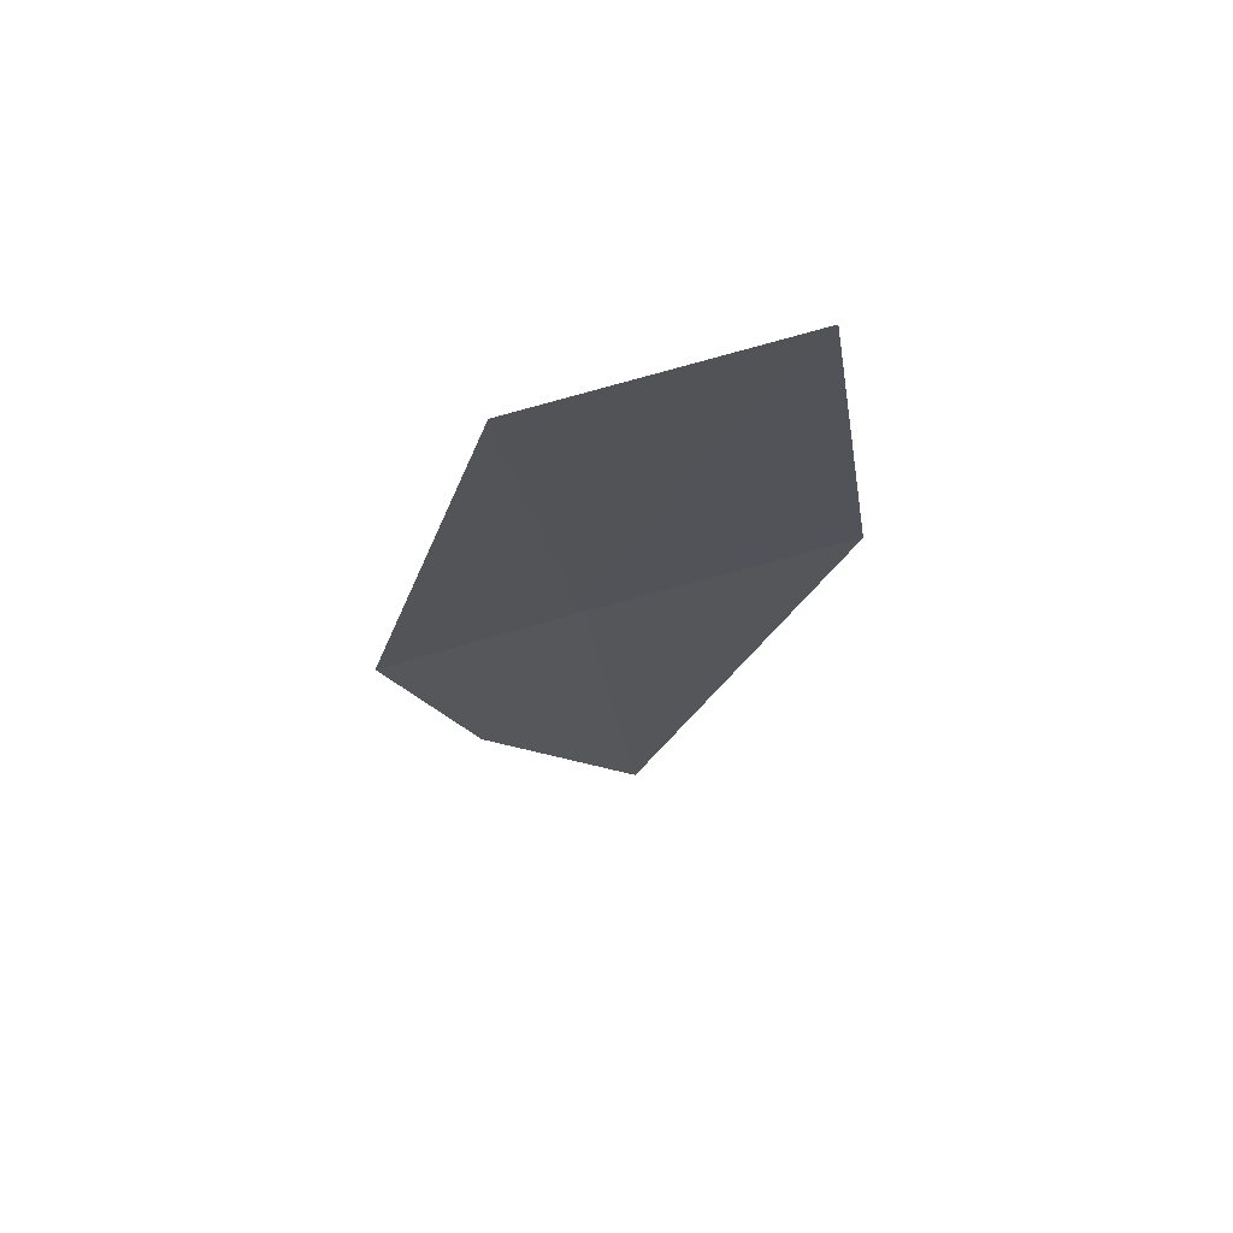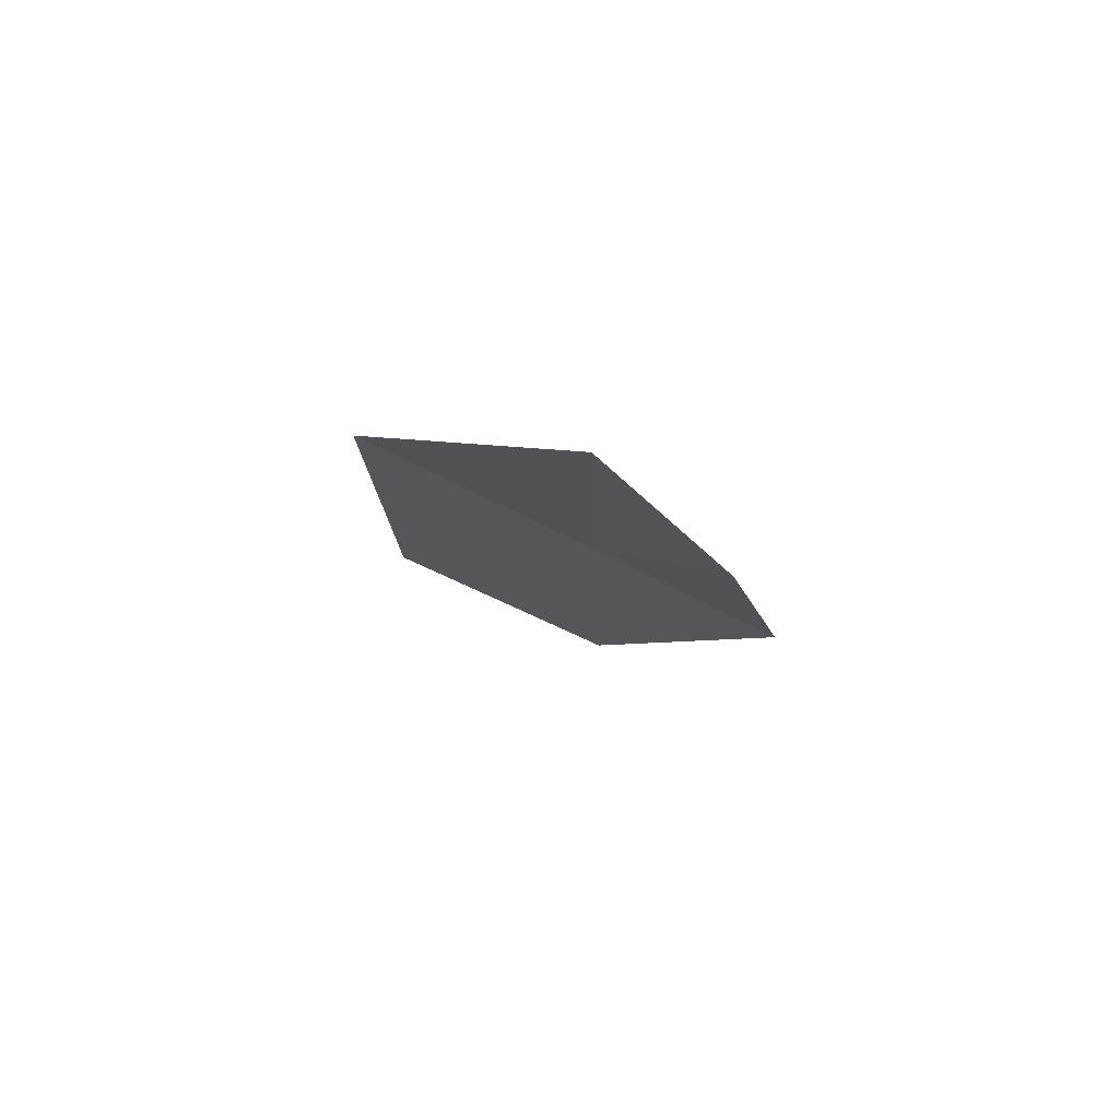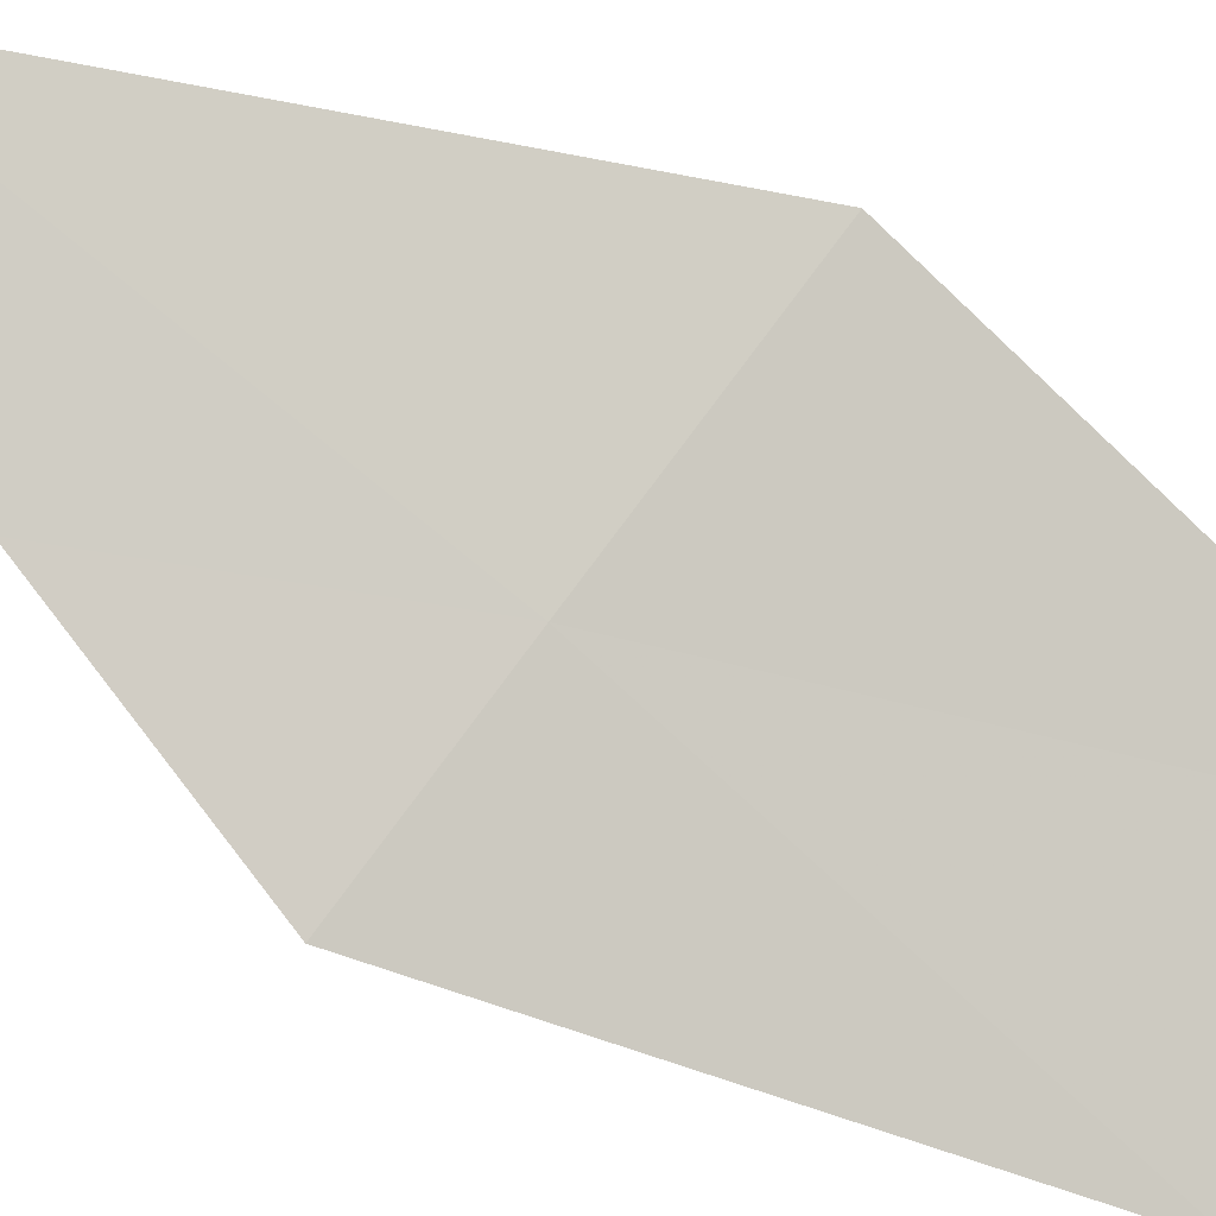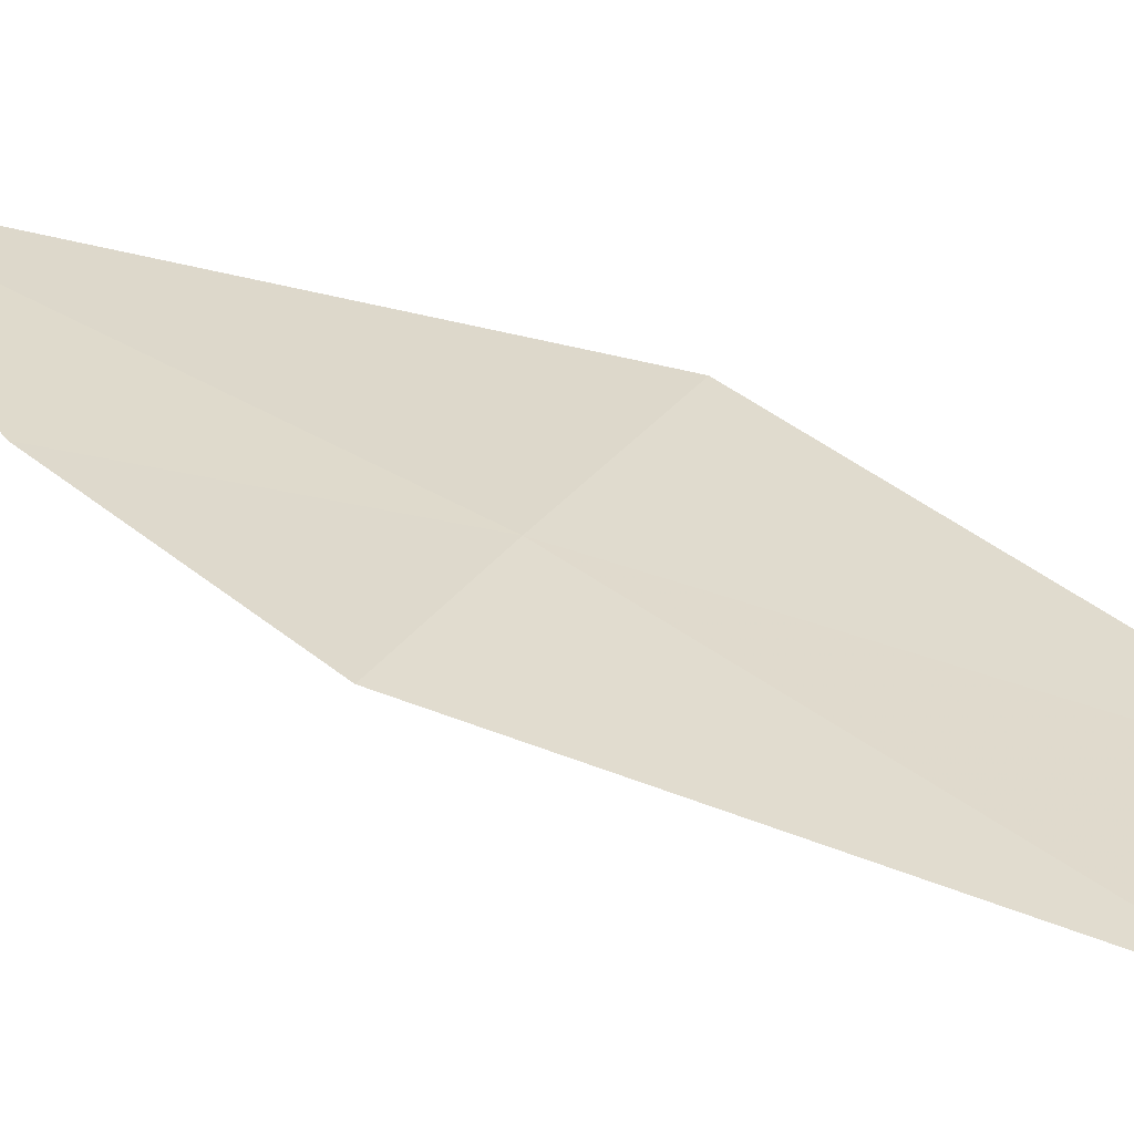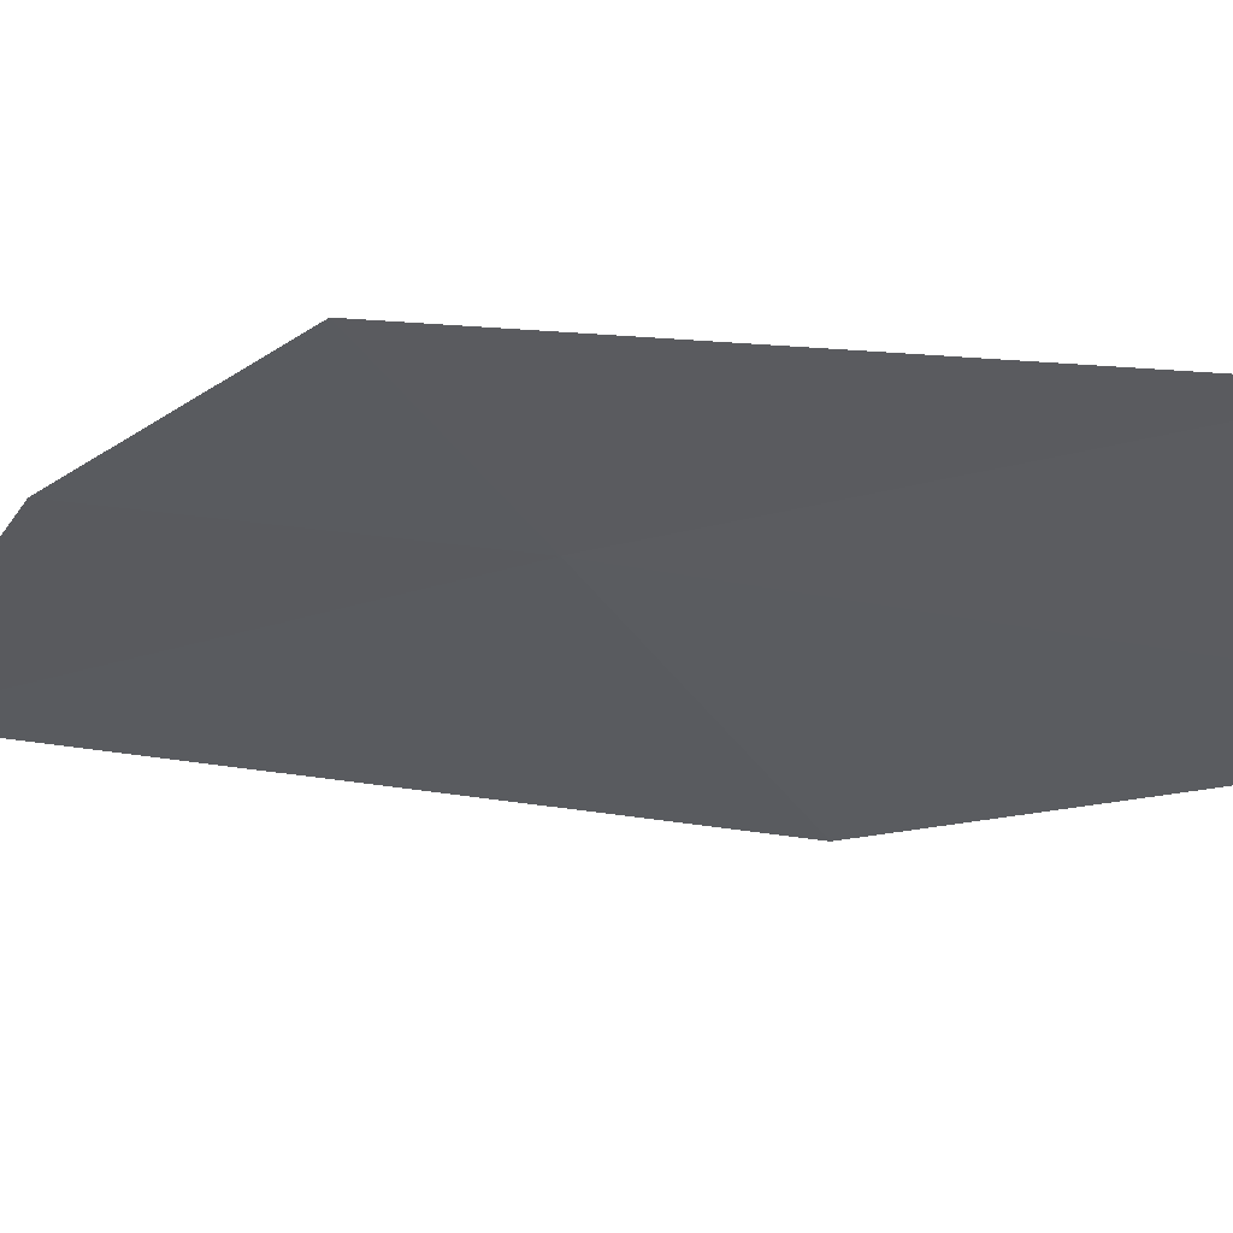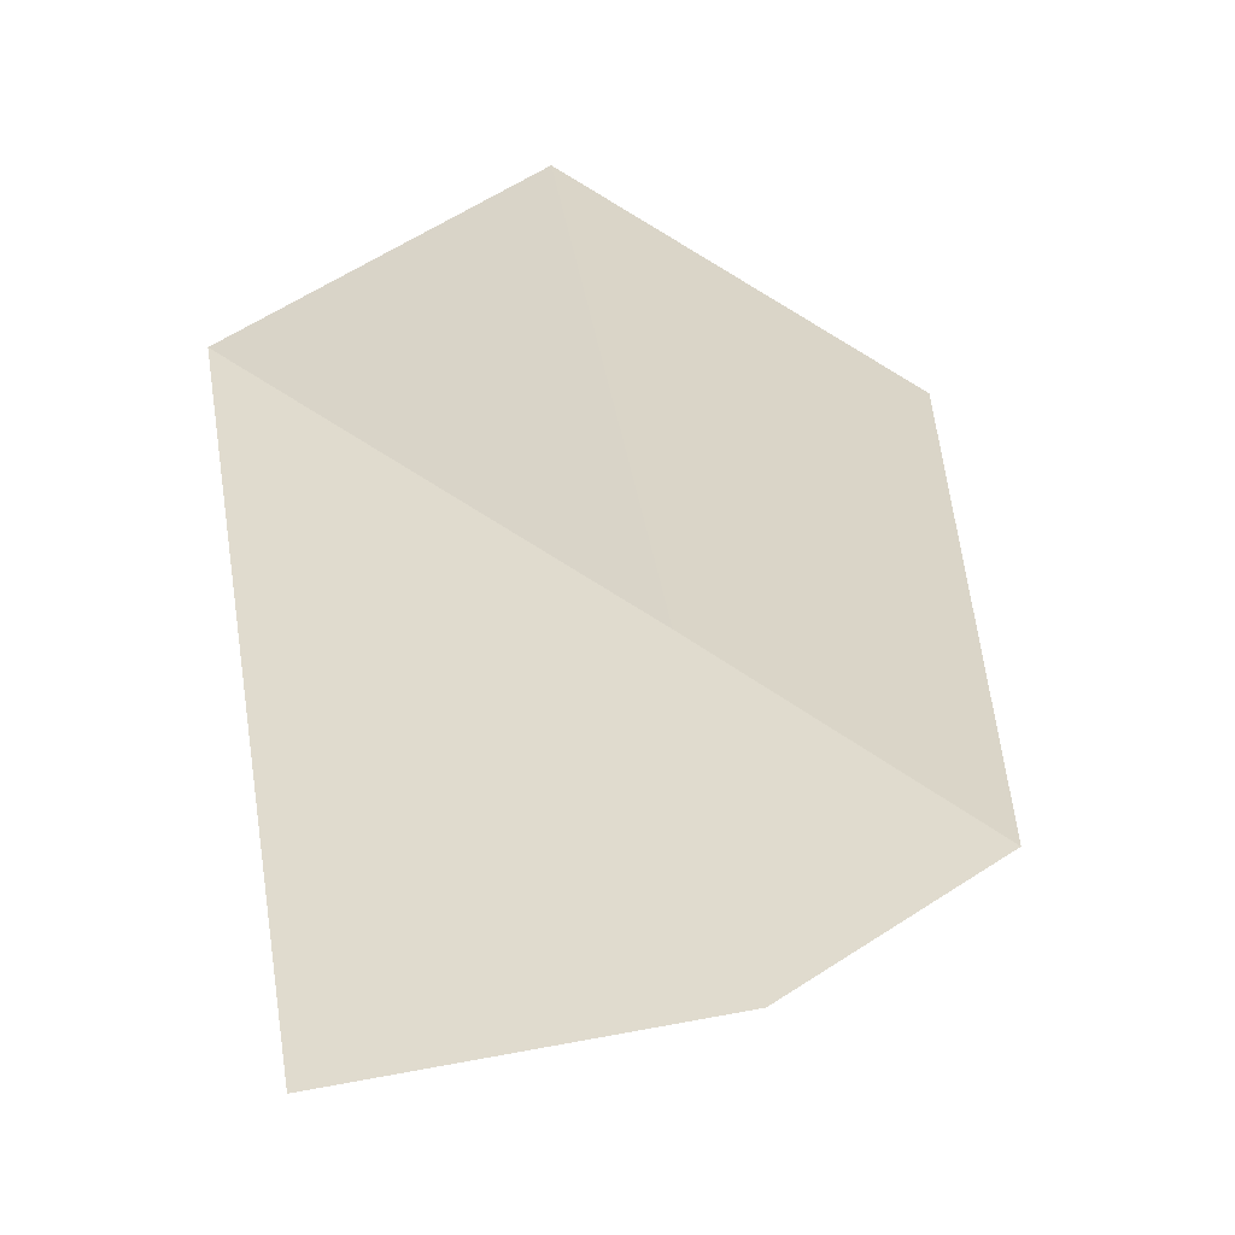
<metadata>
{"format":"obj","ext":"obj","renderer":"f3d","projection":"perspective","resolution":1024,"background":"white","views":[{"elev":44.7,"azim":-173.9,"up":"+Y"},{"elev":-74.9,"azim":-6.4,"up":"+Y"},{"elev":55.2,"azim":117.8,"up":"+Z"},{"elev":4.5,"azim":104.3,"up":"+Z"},{"elev":-61.7,"azim":113.4,"up":"+Z"},{"elev":48.2,"azim":16.6,"up":"+Z"}]}
</metadata>
<code>
v 38.05 34.23 21.14
v 37.92 32.29 21.99
v 38.55 33.14 21.38
v 38.88 34.07 20.88
v 38.23 36.07 20.13
v 36.94 34.43 21.49
v 37.13 36.31 20.44
f 1 3 4
f 1 6 2
f 1 5 7
f 1 7 6
f 1 2 3
f 1 4 5

</code>
